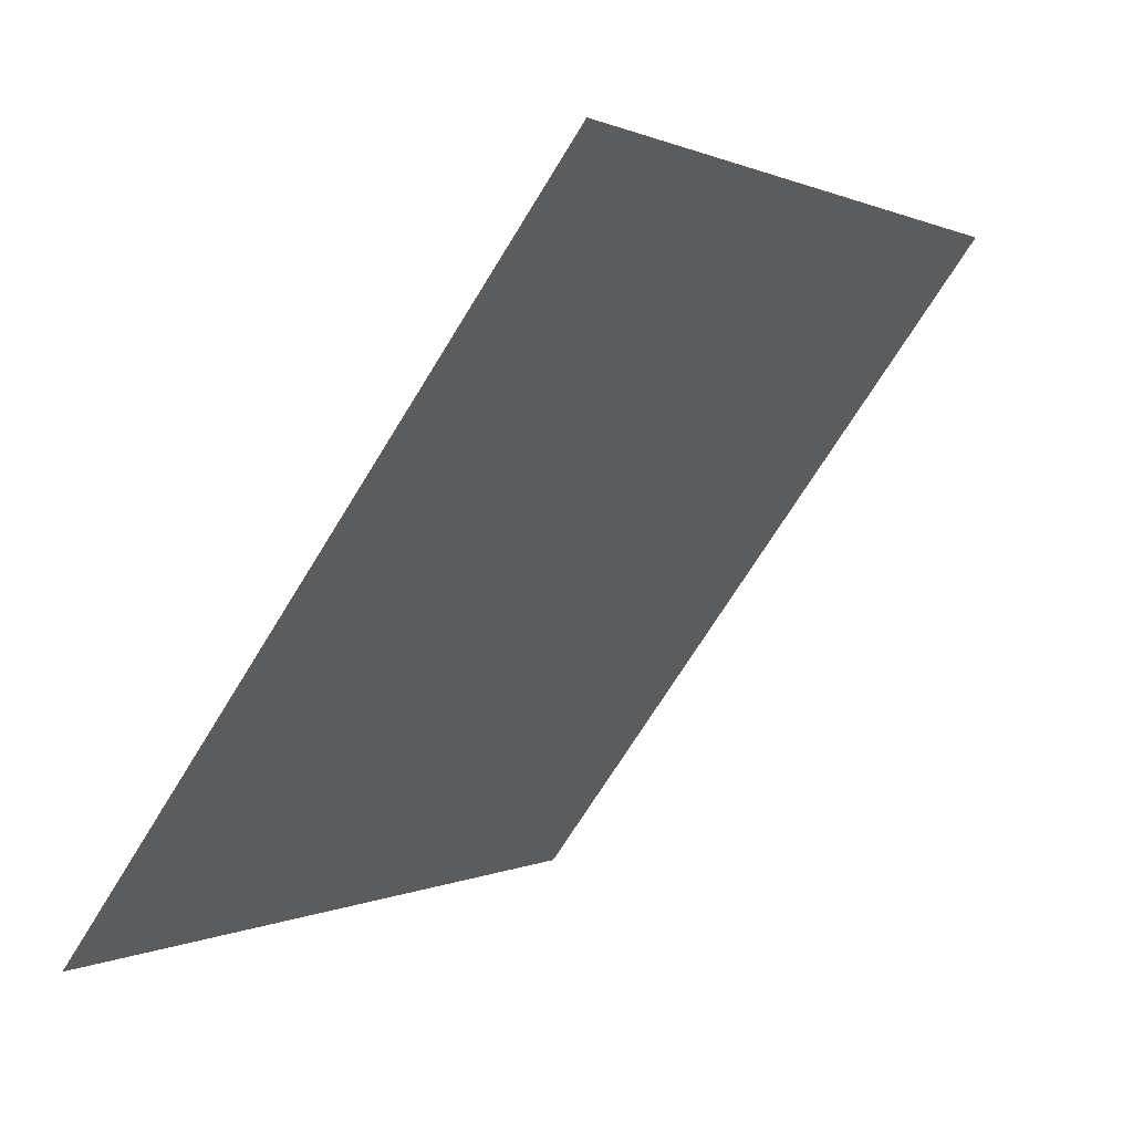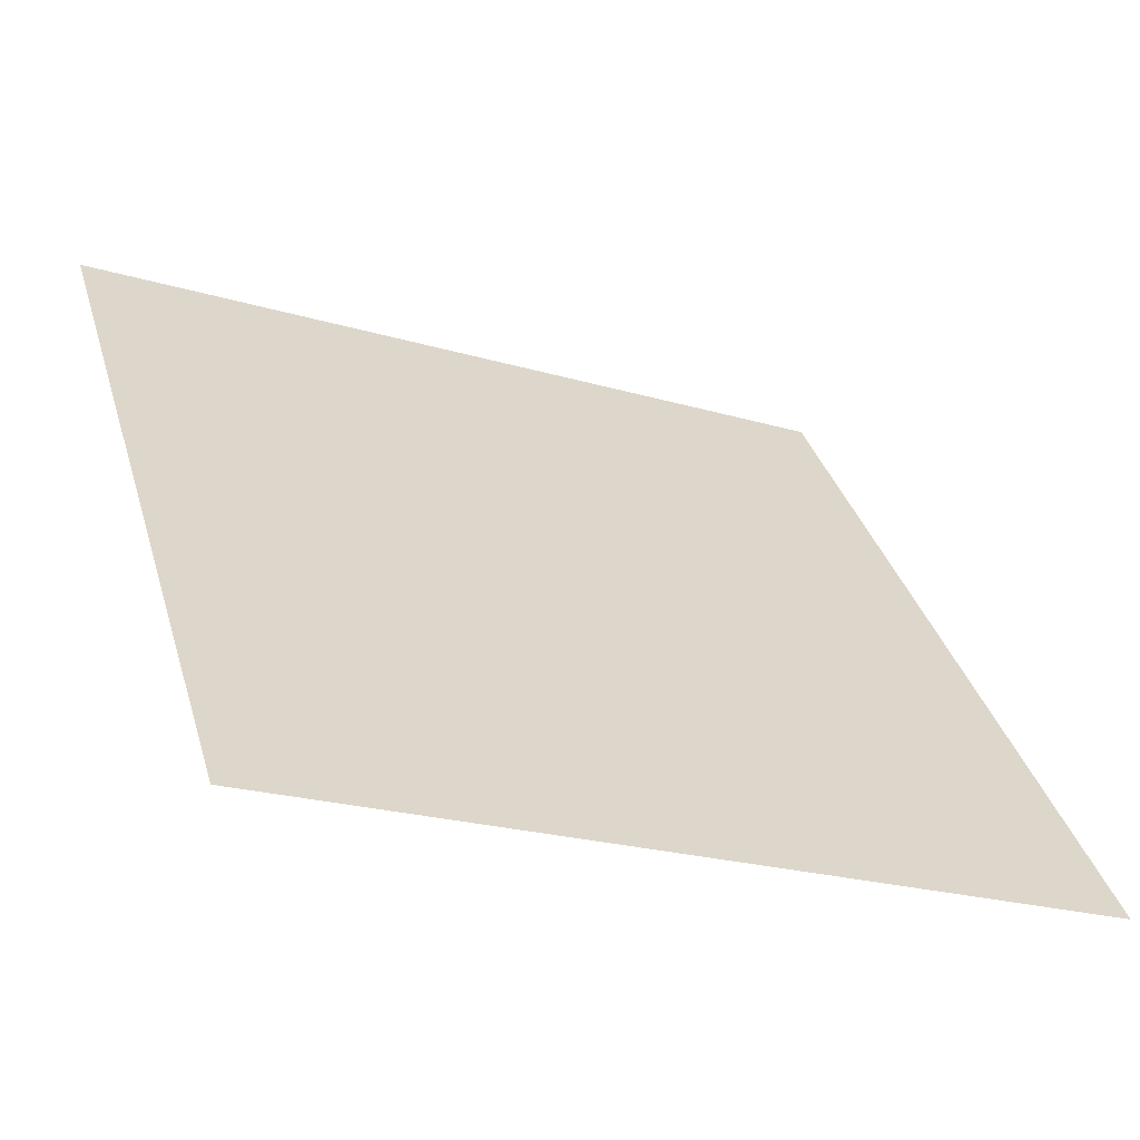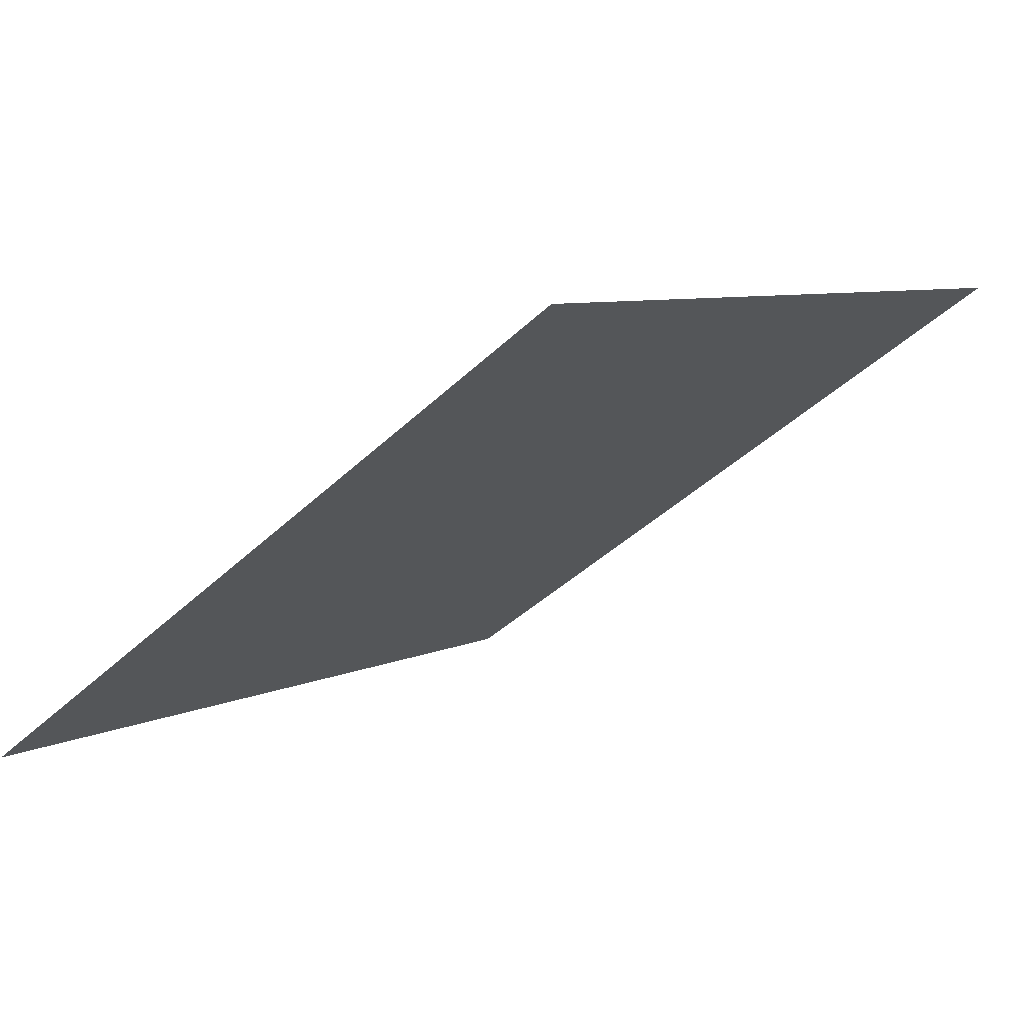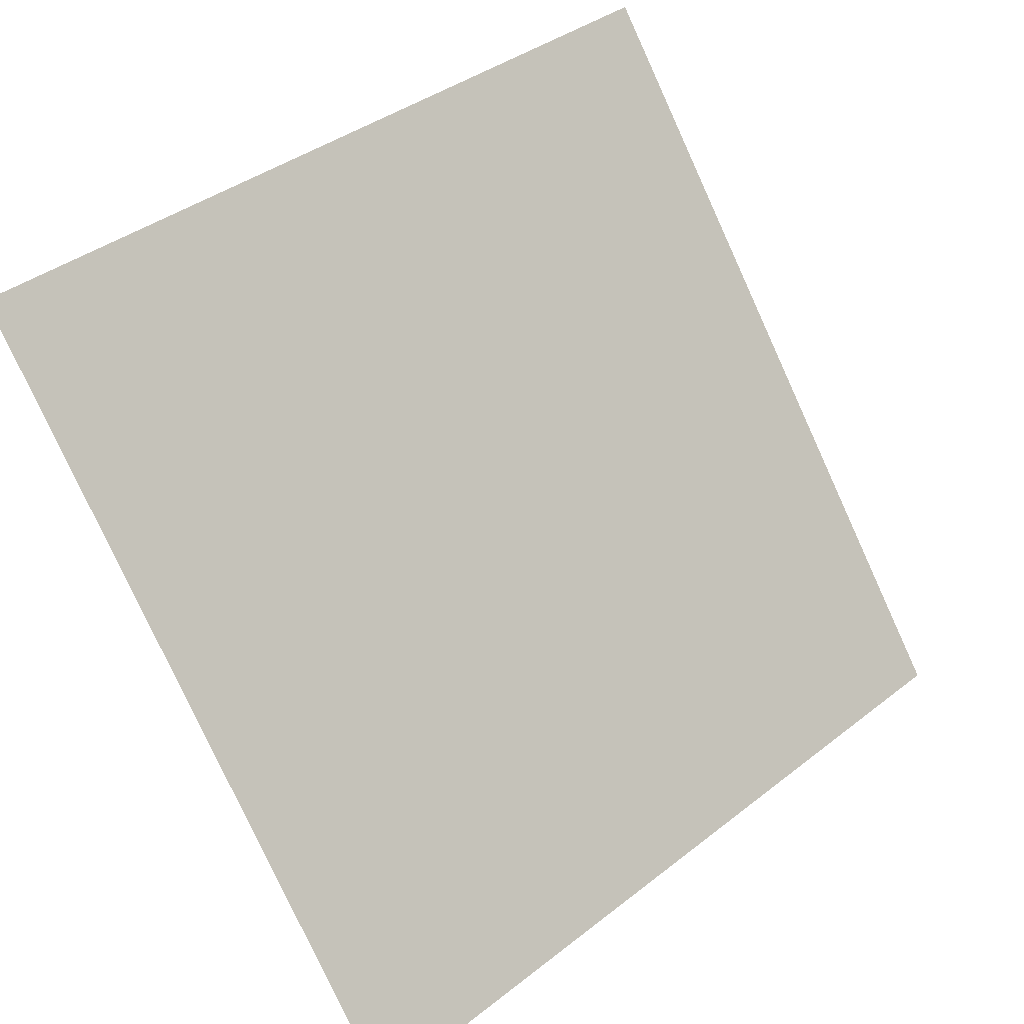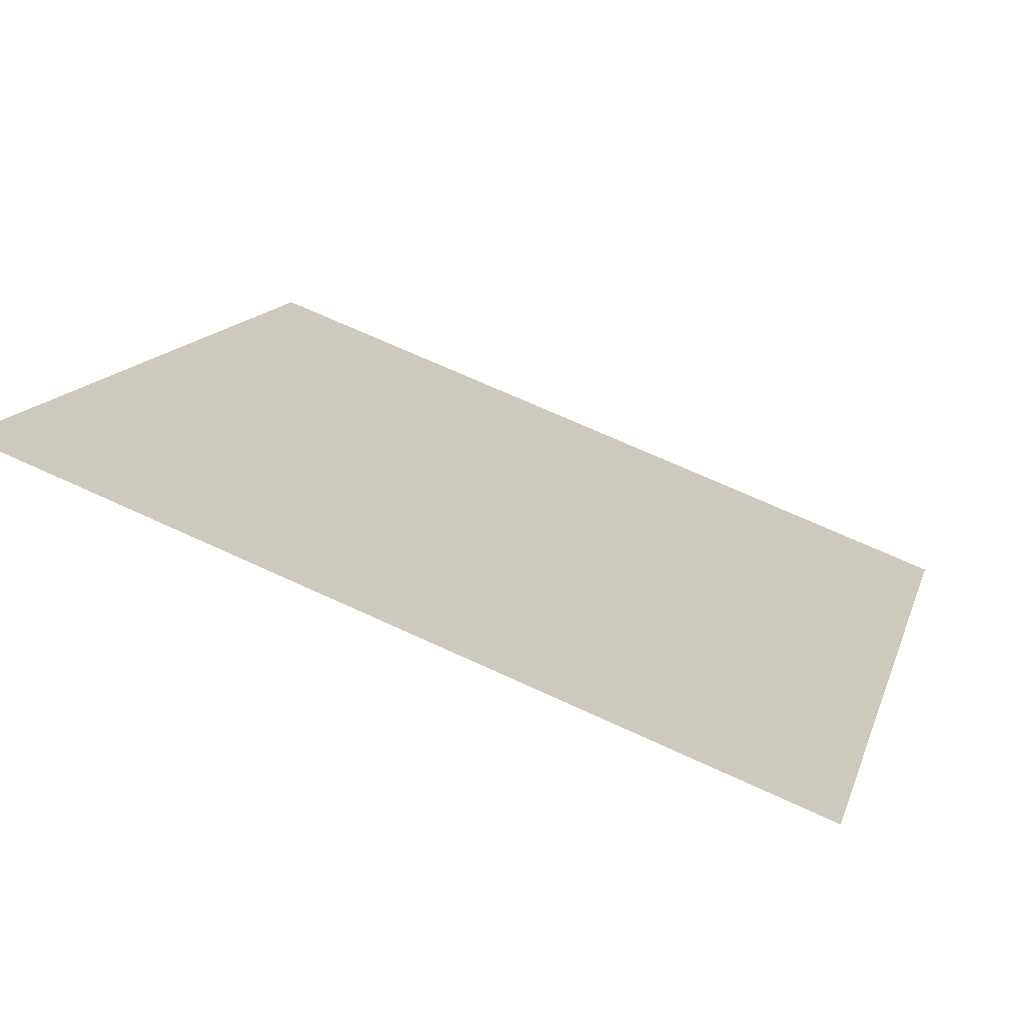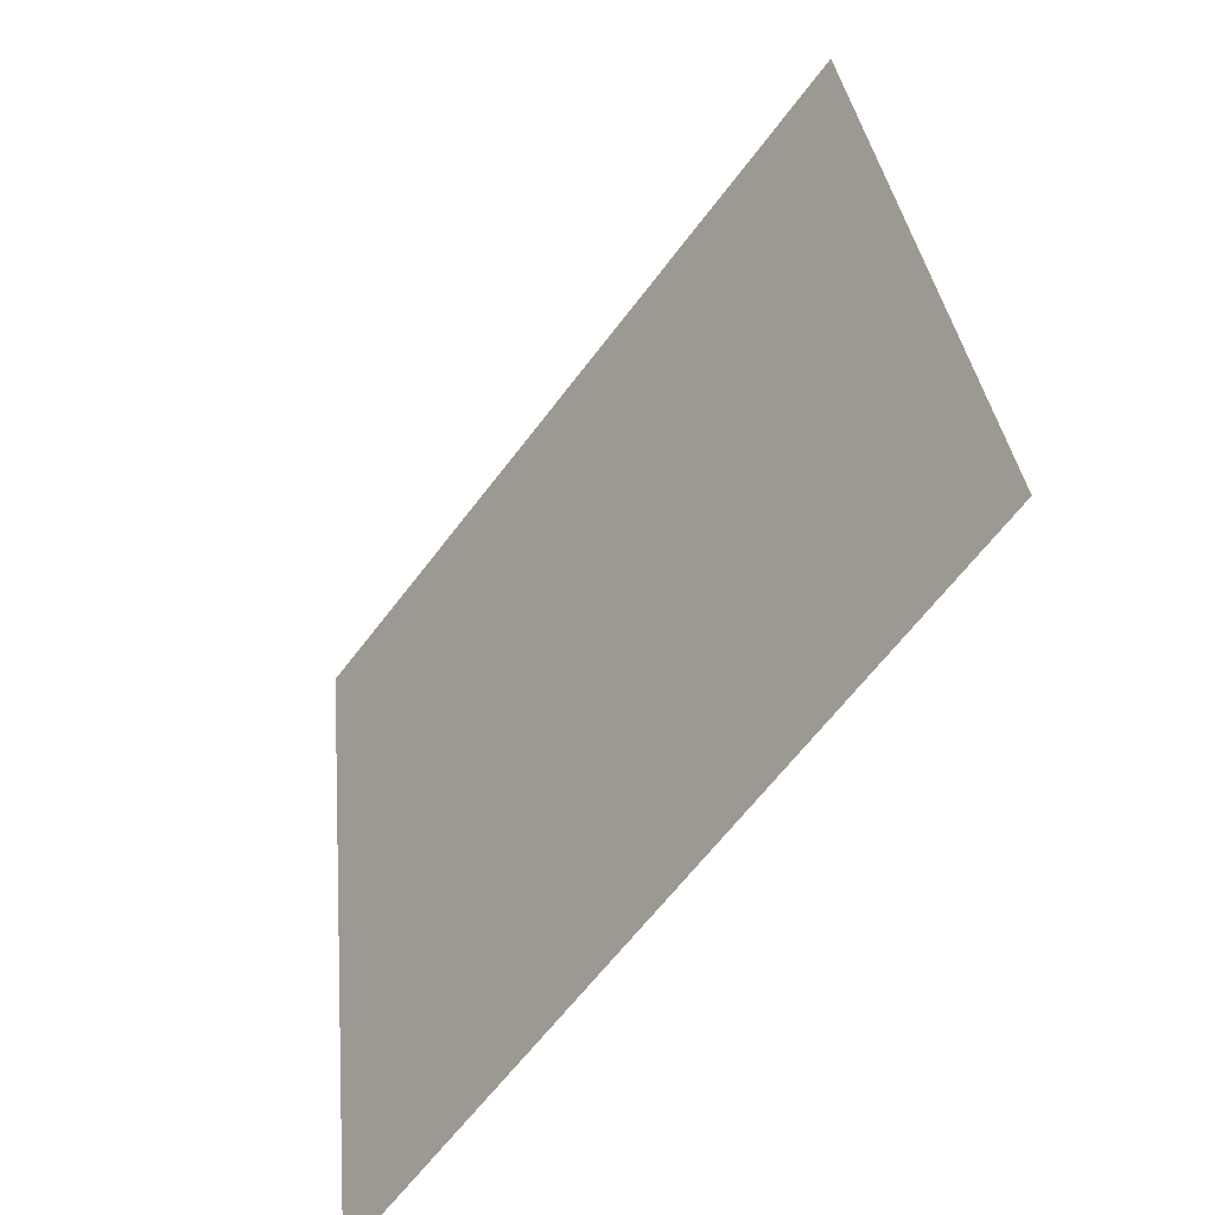
<metadata>
{"format":"obj","ext":"obj","renderer":"f3d","projection":"perspective","resolution":1024,"background":"white","views":[{"elev":0.0,"azim":117.7,"up":"+Z"},{"elev":-21.6,"azim":-28.3,"up":"+Z"},{"elev":-40.8,"azim":-131.3,"up":"+Y"},{"elev":39.4,"azim":-45.8,"up":"+Z"},{"elev":69.6,"azim":-156.5,"up":"+Z"},{"elev":31.5,"azim":83.3,"up":"+Z"}]}
</metadata>
<code>
v 0.02269 0.6635 0.344
v 0.01613 0.6637 0.344
v 0.01625 0.6676 0.3493
v 0.02281 0.6674 0.3492
f 4 3 2 1

</code>
